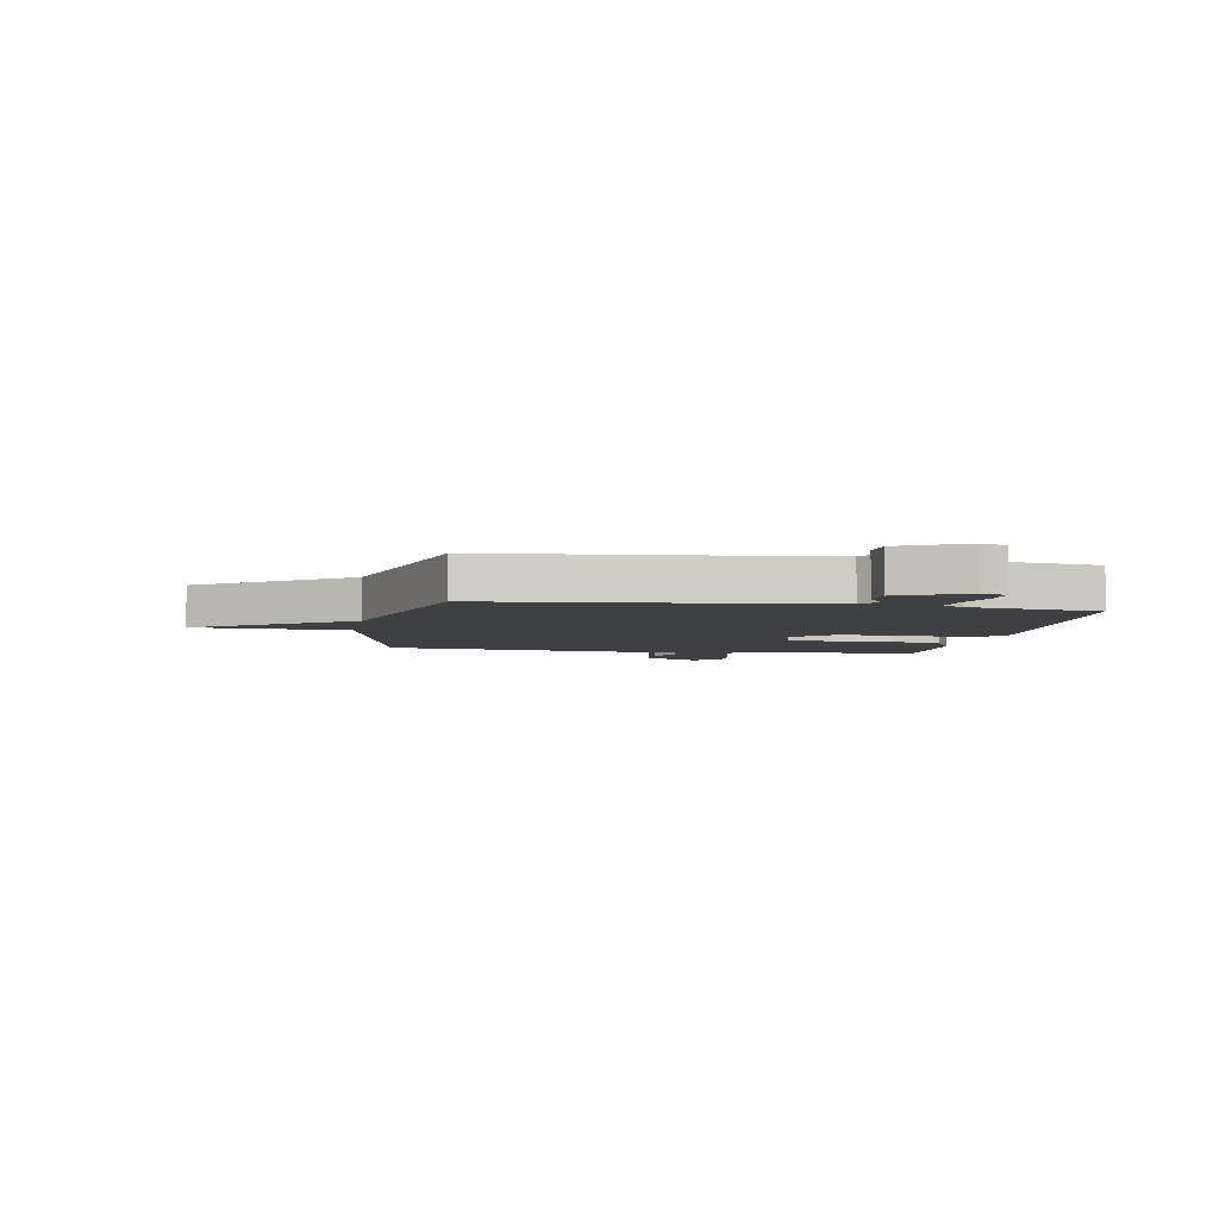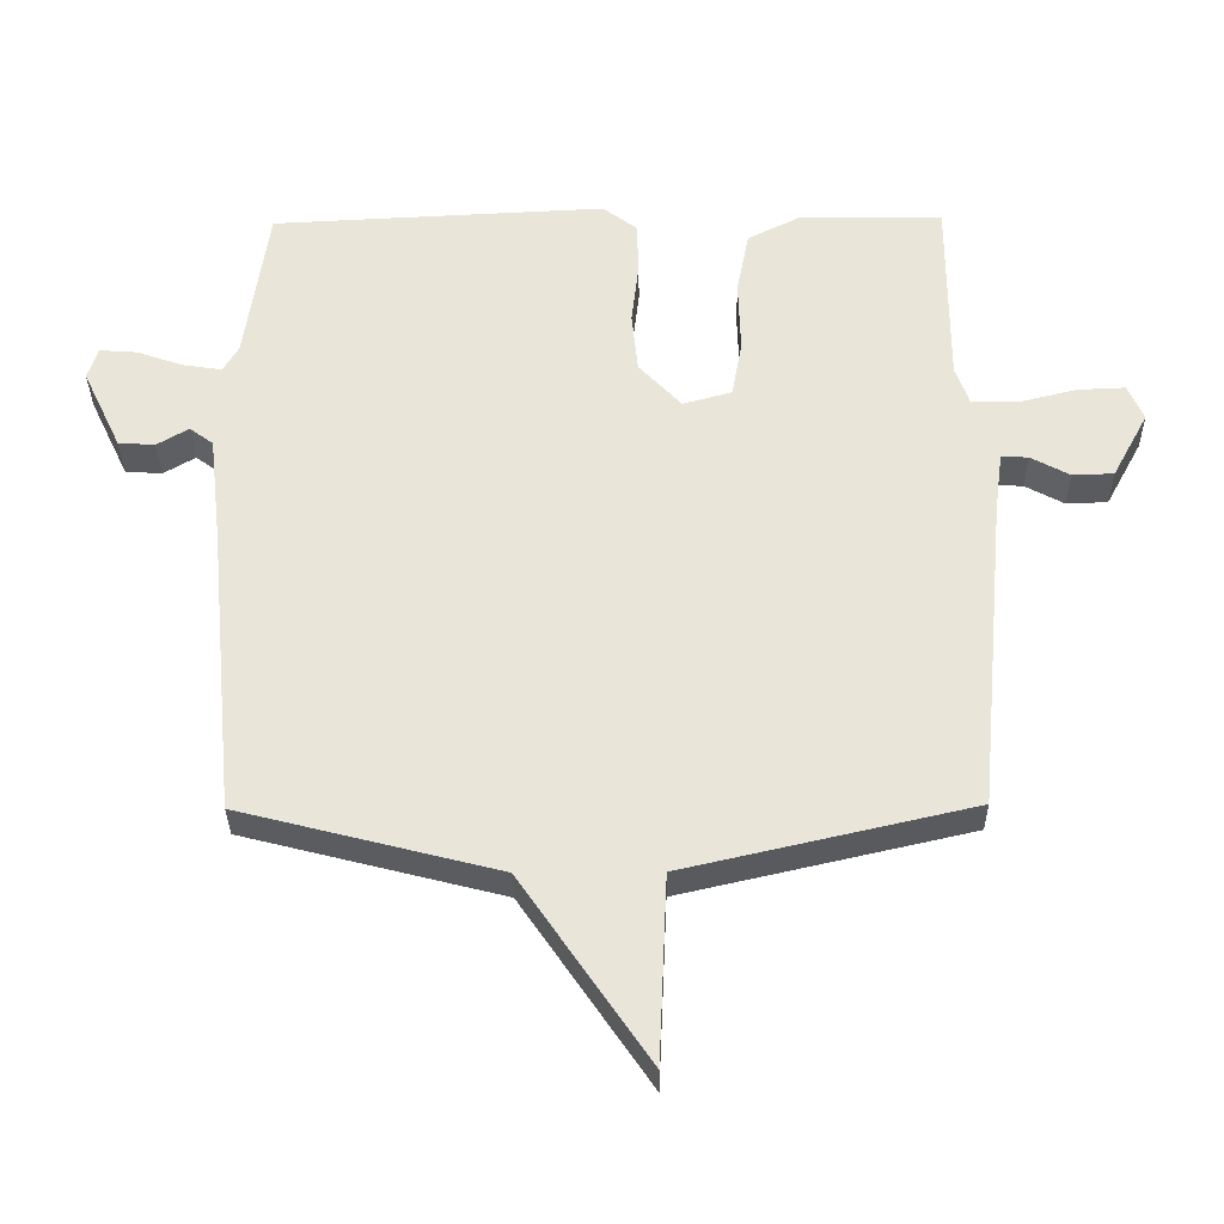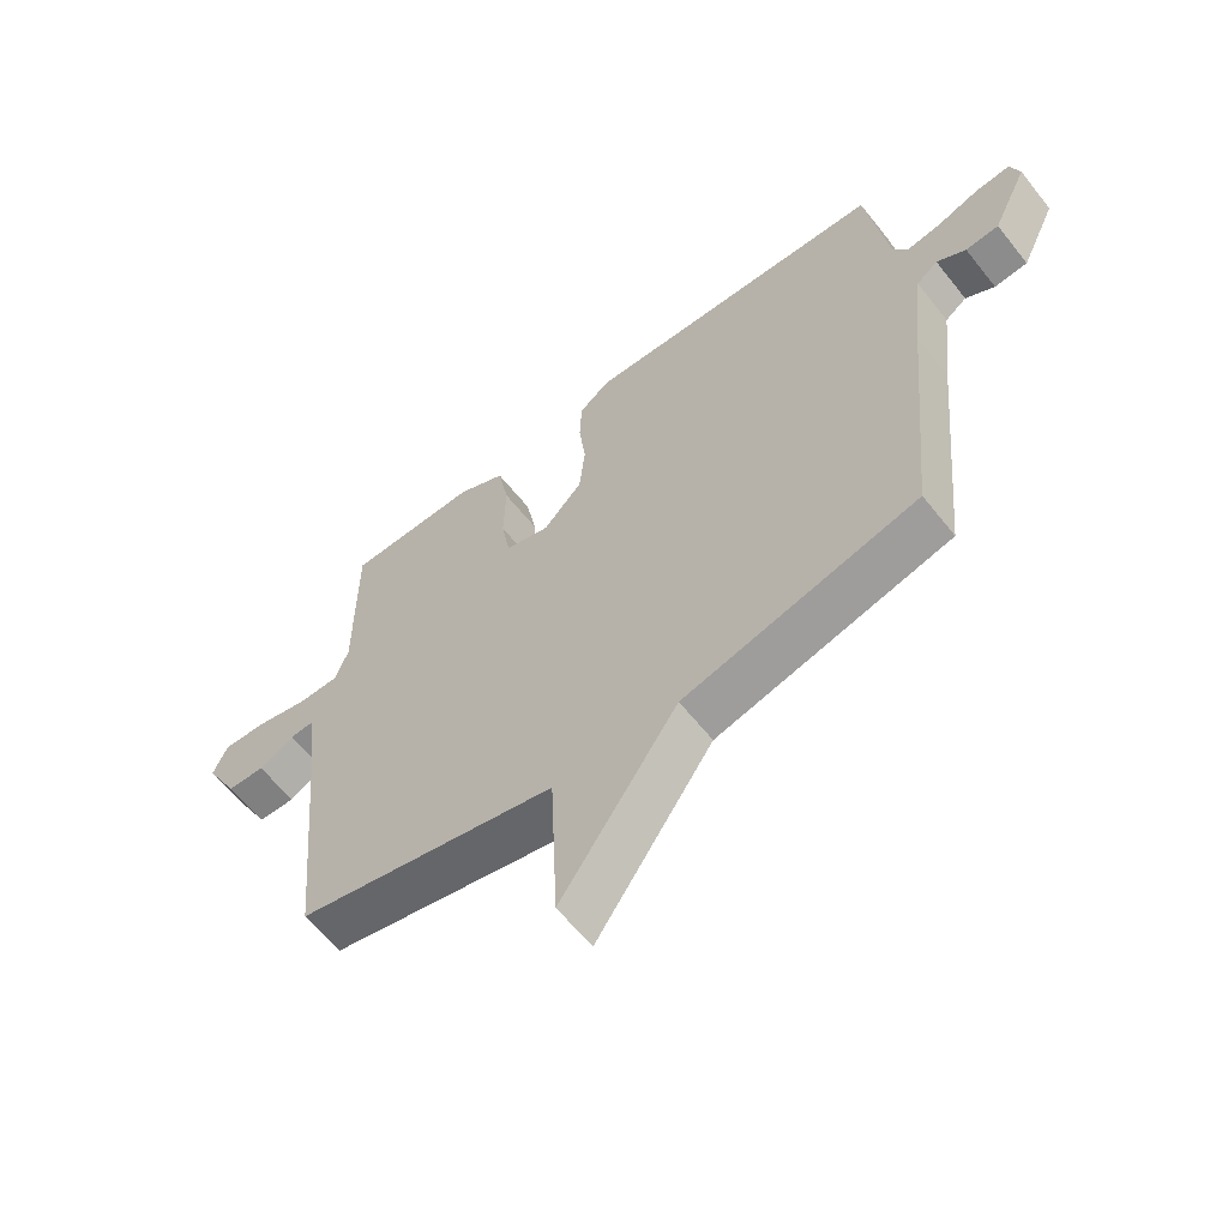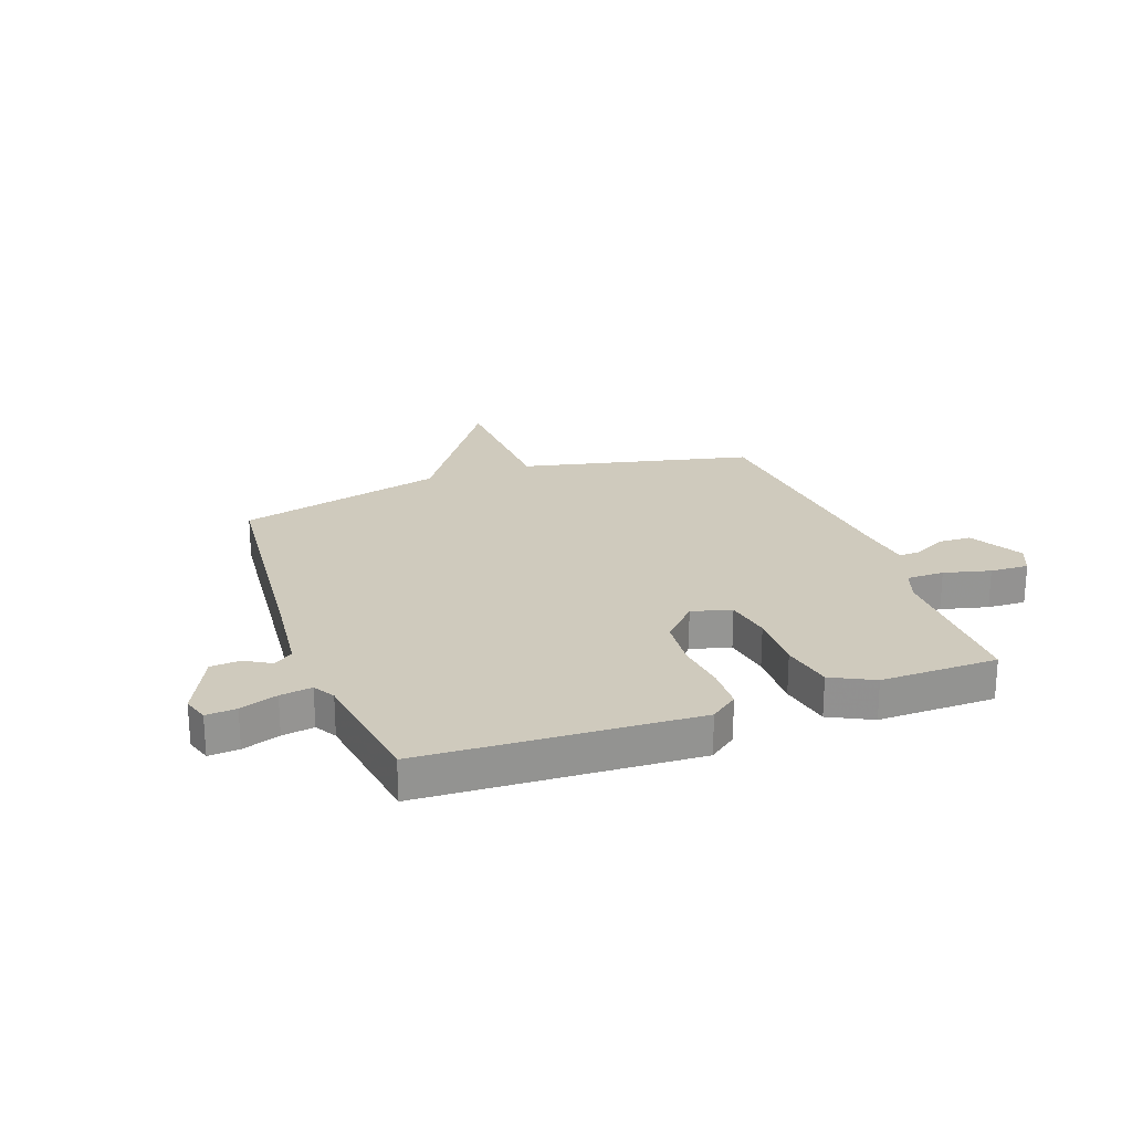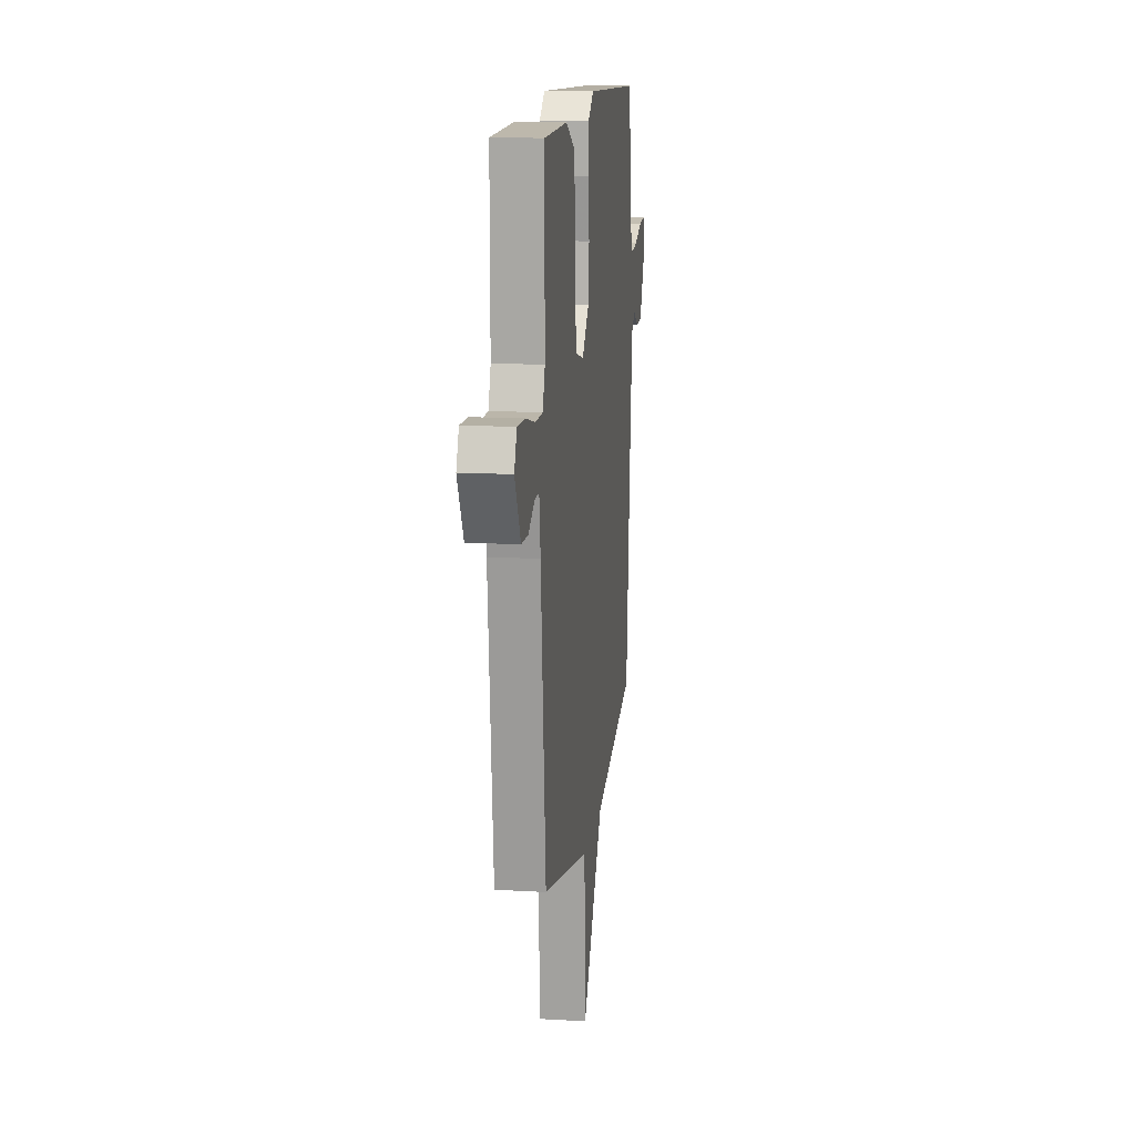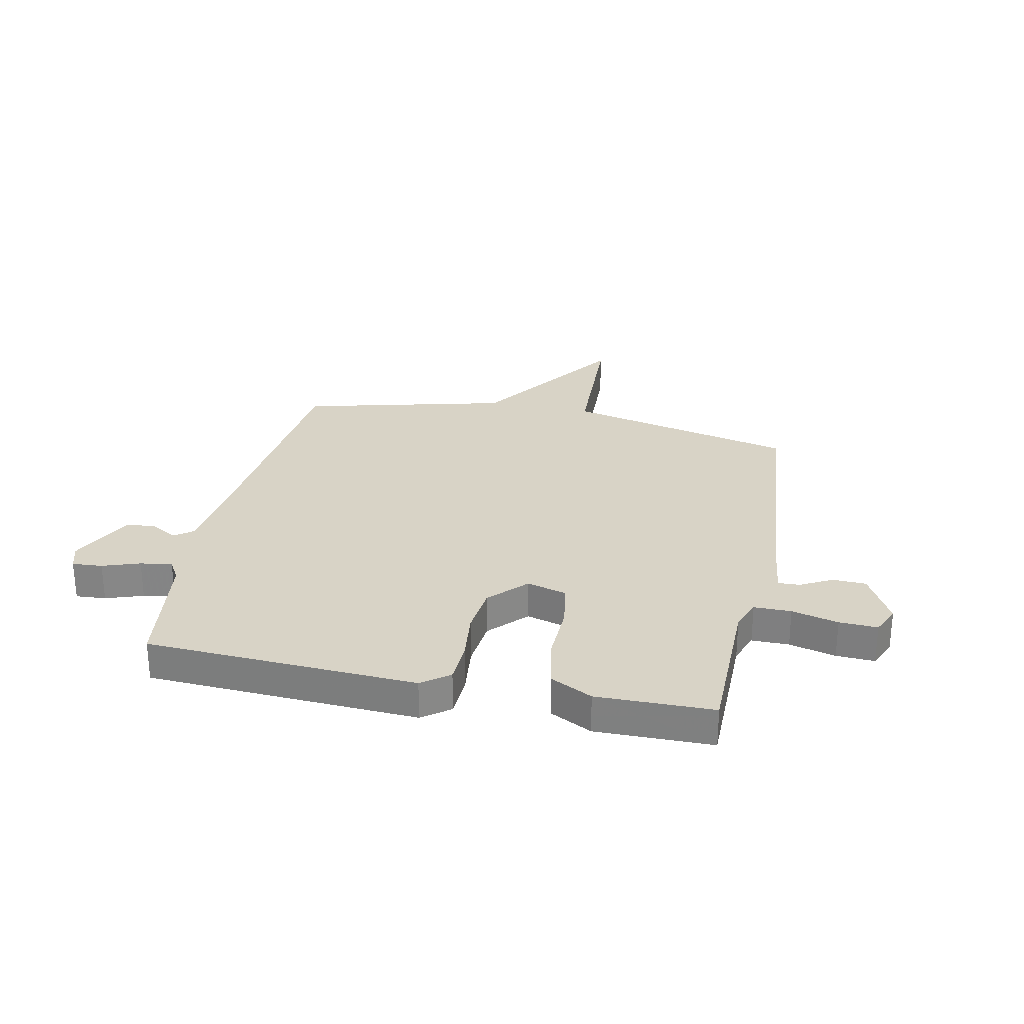
<metadata>
{"format":"obj","ext":"obj","renderer":"f3d","projection":"perspective","resolution":1024,"background":"white","views":[{"elev":-4.8,"azim":-99.9,"up":"+Y"},{"elev":-32.9,"azim":0.7,"up":"+Z"},{"elev":-61.4,"azim":-141.7,"up":"+Z"},{"elev":23.0,"azim":-19.9,"up":"+Y"},{"elev":13.9,"azim":97.4,"up":"+Z"},{"elev":28.0,"azim":12.0,"up":"+Y"}]}
</metadata>
<code>
v -0.5 0.07 0.5
v -0.006 0.07 0.524
v 0.044 0.07 0.486
v 0.047 0.07 0.409
v 0.036 0.07 0.315
v 0.045 0.07 0.224
v 0.108 0.07 0.157
v 0.18 0.07 0.177
v 0.195 0.07 0.261
v 0.192 0.07 0.37
v 0.21 0.07 0.464
v 0.287 0.07 0.503
v 0.5 0.07 0.5
v 0.5 0.07 0.214
v 0.521 0.07 0.156
v 0.589 0.07 0.156
v 0.674 0.07 0.177
v 0.744 0.07 0.18
v 0.767 0.07 0.127
v 0.714 0.07 0.029
v 0.653 0.07 0.027
v 0.596 0.07 0.058
v 0.556 0.07 0.06
v 0.544 0.07 -0.03
v 0.5 0.07 -0.5
v 0.078 0.07 -0.597
v 0.066 0.07 -0.873
v -0.122 0.07 -0.597
v -0.5 0.07 -0.5
v -0.541 0.07 -0.073
v -0.56 0.07 0.093
v -0.595 0.07 0.119
v -0.642 0.07 0.091
v -0.696 0.07 0.095
v -0.753 0.07 0.215
v -0.738 0.07 0.262
v -0.683 0.07 0.258
v -0.615 0.07 0.234
v -0.557 0.07 0.225
v -0.534 0.07 0.264
v -0.5 0 0.5
v -0.006 0 0.524
v 0.044 0 0.486
v 0.047 0 0.409
v 0.036 0 0.315
v 0.045 0 0.224
v 0.108 0 0.157
v 0.18 0 0.177
v 0.195 0 0.261
v 0.192 0 0.37
v 0.21 0 0.464
v 0.287 0 0.503
v 0.5 0 0.5
v 0.5 0 0.214
v 0.521 0 0.156
v 0.589 0 0.156
v 0.674 0 0.177
v 0.744 0 0.18
v 0.767 0 0.127
v 0.714 0 0.029
v 0.653 0 0.027
v 0.596 0 0.058
v 0.556 0 0.06
v 0.544 0 -0.03
v 0.5 0 -0.5
v 0.078 0 -0.597
v 0.066 0 -0.873
v -0.122 0 -0.597
v -0.5 0 -0.5
v -0.541 0 -0.073
v -0.56 0 0.093
v -0.595 0 0.119
v -0.642 0 0.091
v -0.696 0 0.095
v -0.753 0 0.215
v -0.738 0 0.262
v -0.683 0 0.258
v -0.615 0 0.234
v -0.557 0 0.225
v -0.534 0 0.264
f 36 37 38
f 35 36 38
f 34 35 38
f 33 34 38
f 32 33 38
f 31 32 38 39
f 30 31 39 40
f 3 4 5
f 2 3 5
f 1 2 5
f 40 1 5
f 30 40 5
f 29 30 5
f 28 29 5
f 24 25 26
f 23 24 26
f 20 21 22
f 19 20 22
f 18 19 22
f 17 18 22
f 16 17 22
f 15 16 22 23
f 12 13 14
f 11 12 14
f 10 11 14
f 9 10 14
f 8 9 14 15
f 15 23 26
f 8 15 26
f 7 8 26
f 28 5 6
f 26 27 28
f 7 26 28
f 6 7 28
f 78 77 76
f 78 76 75
f 78 75 74
f 78 74 73
f 78 73 72
f 79 78 72 71
f 80 79 71 70
f 45 44 43
f 45 43 42
f 45 42 41
f 45 41 80
f 45 80 70
f 45 70 69
f 45 69 68
f 66 65 64
f 66 64 63
f 62 61 60
f 62 60 59
f 62 59 58
f 62 58 57
f 62 57 56
f 63 62 56 55
f 54 53 52
f 54 52 51
f 54 51 50
f 54 50 49
f 55 54 49 48
f 66 63 55
f 66 55 48
f 66 48 47
f 46 45 68
f 68 67 66
f 68 66 47
f 68 47 46
f 1 41 42 2
f 2 42 43 3
f 3 43 44 4
f 4 44 45 5
f 5 45 46 6
f 6 46 47 7
f 7 47 48 8
f 8 48 49 9
f 9 49 50 10
f 10 50 51 11
f 11 51 52 12
f 12 52 53 13
f 13 53 54 14
f 14 54 55 15
f 15 55 56 16
f 16 56 57 17
f 17 57 58 18
f 18 58 59 19
f 19 59 60 20
f 20 60 61 21
f 21 61 62 22
f 22 62 63 23
f 23 63 64 24
f 24 64 65 25
f 25 65 66 26
f 26 66 67 27
f 27 67 68 28
f 28 68 69 29
f 29 69 70 30
f 30 70 71 31
f 31 71 72 32
f 32 72 73 33
f 33 73 74 34
f 34 74 75 35
f 35 75 76 36
f 36 76 77 37
f 37 77 78 38
f 38 78 79 39
f 39 79 80 40
f 40 80 41 1

</code>
